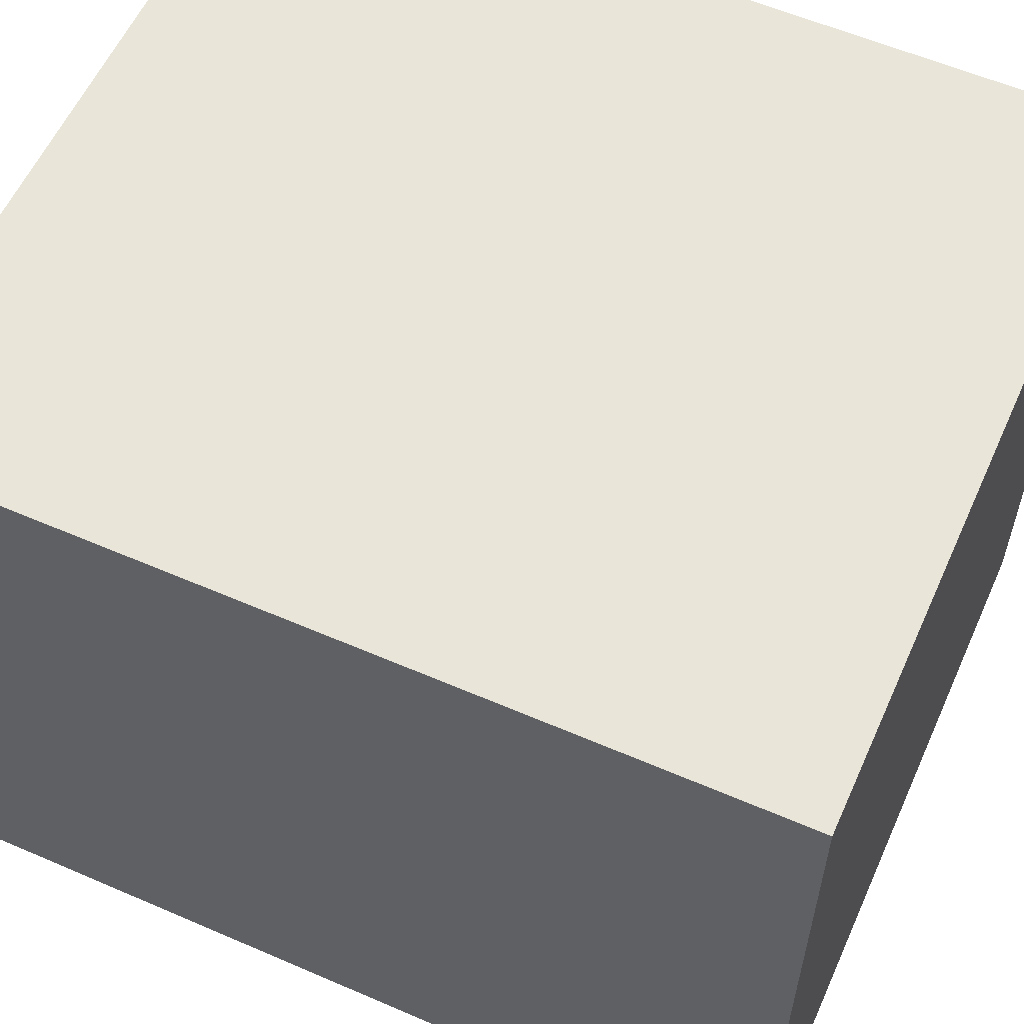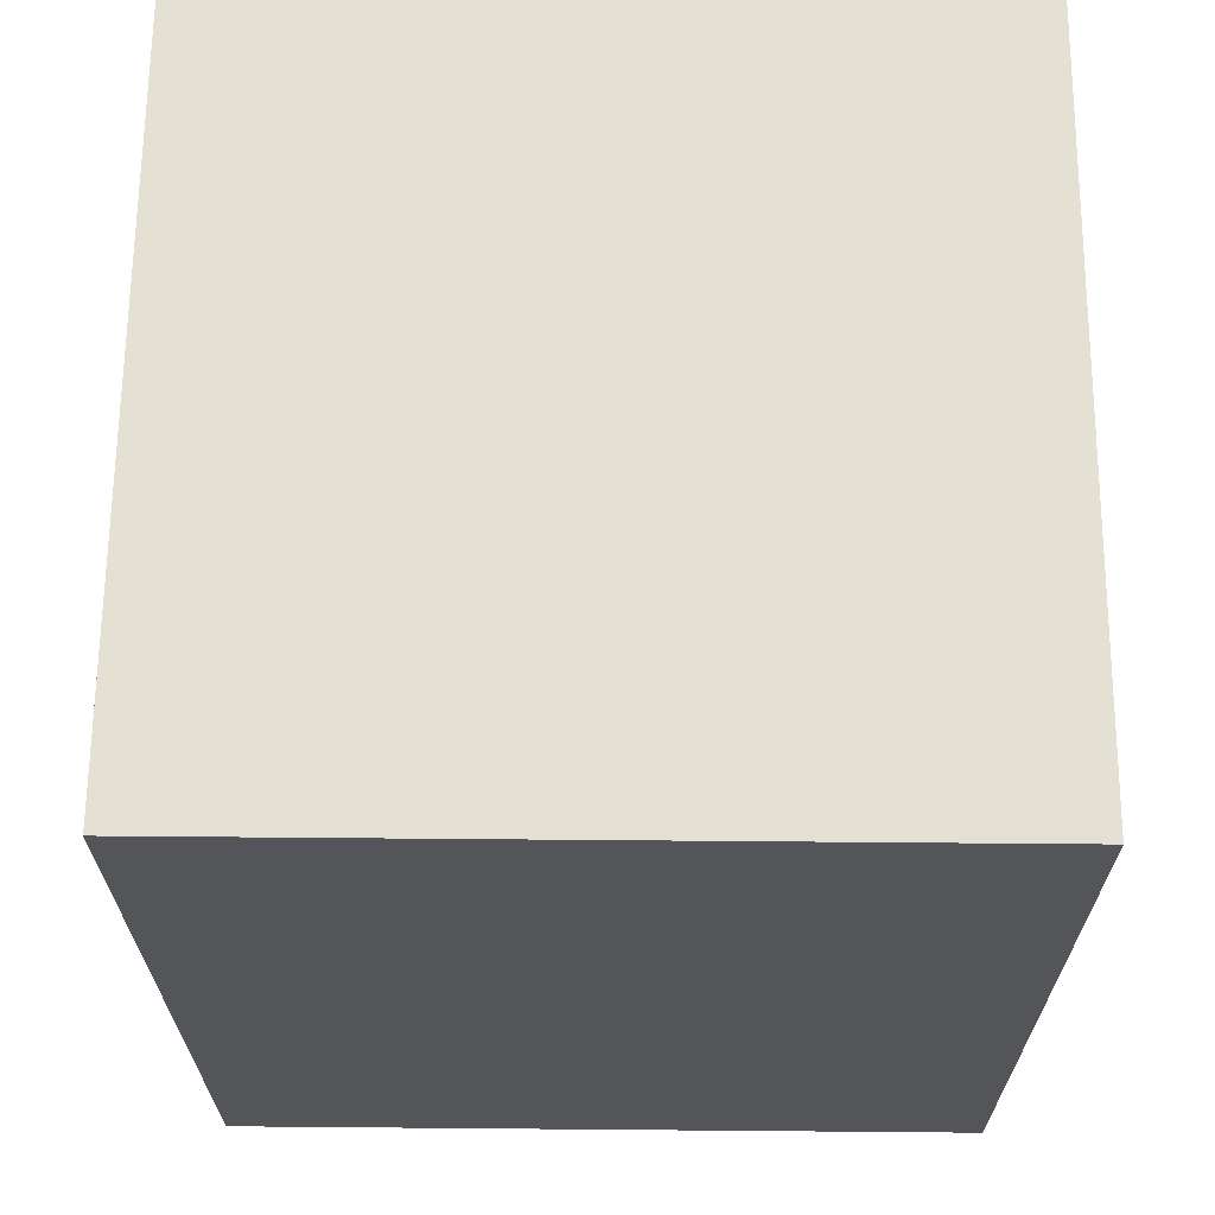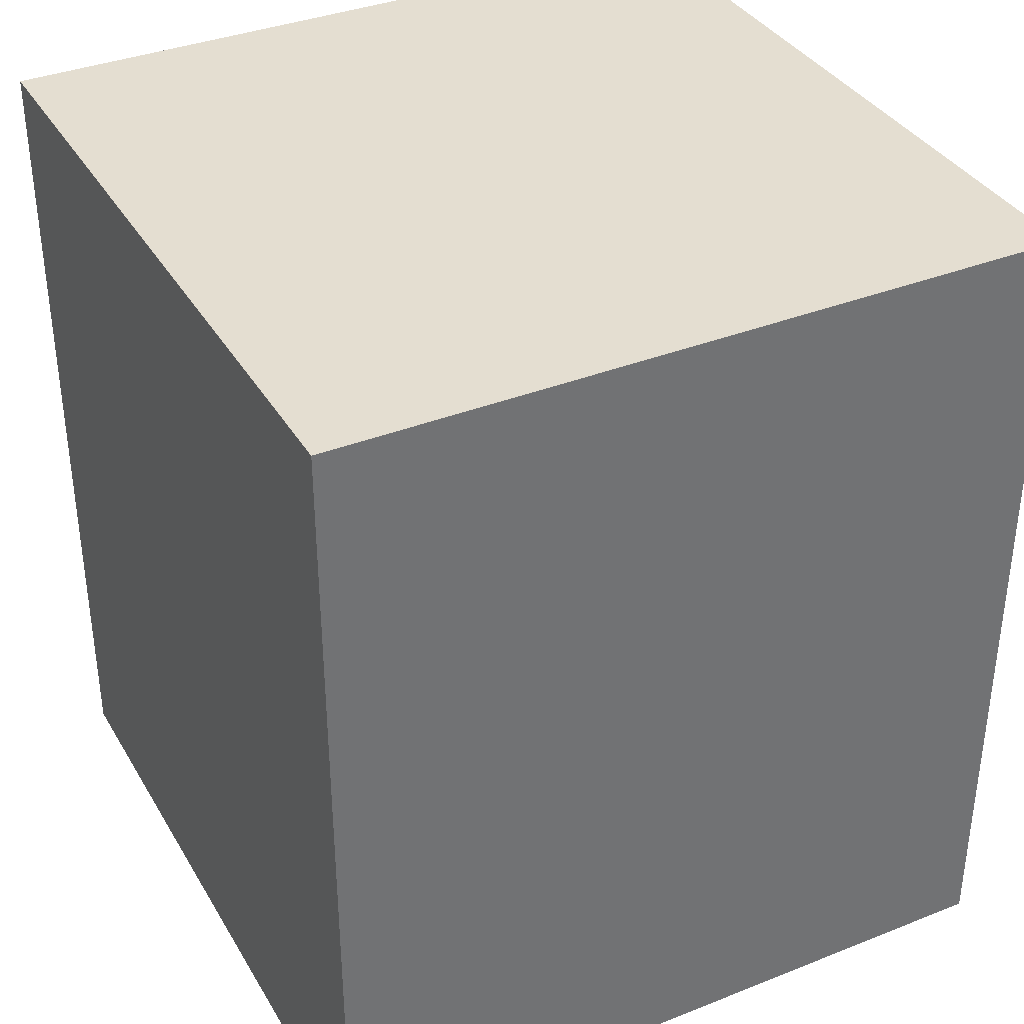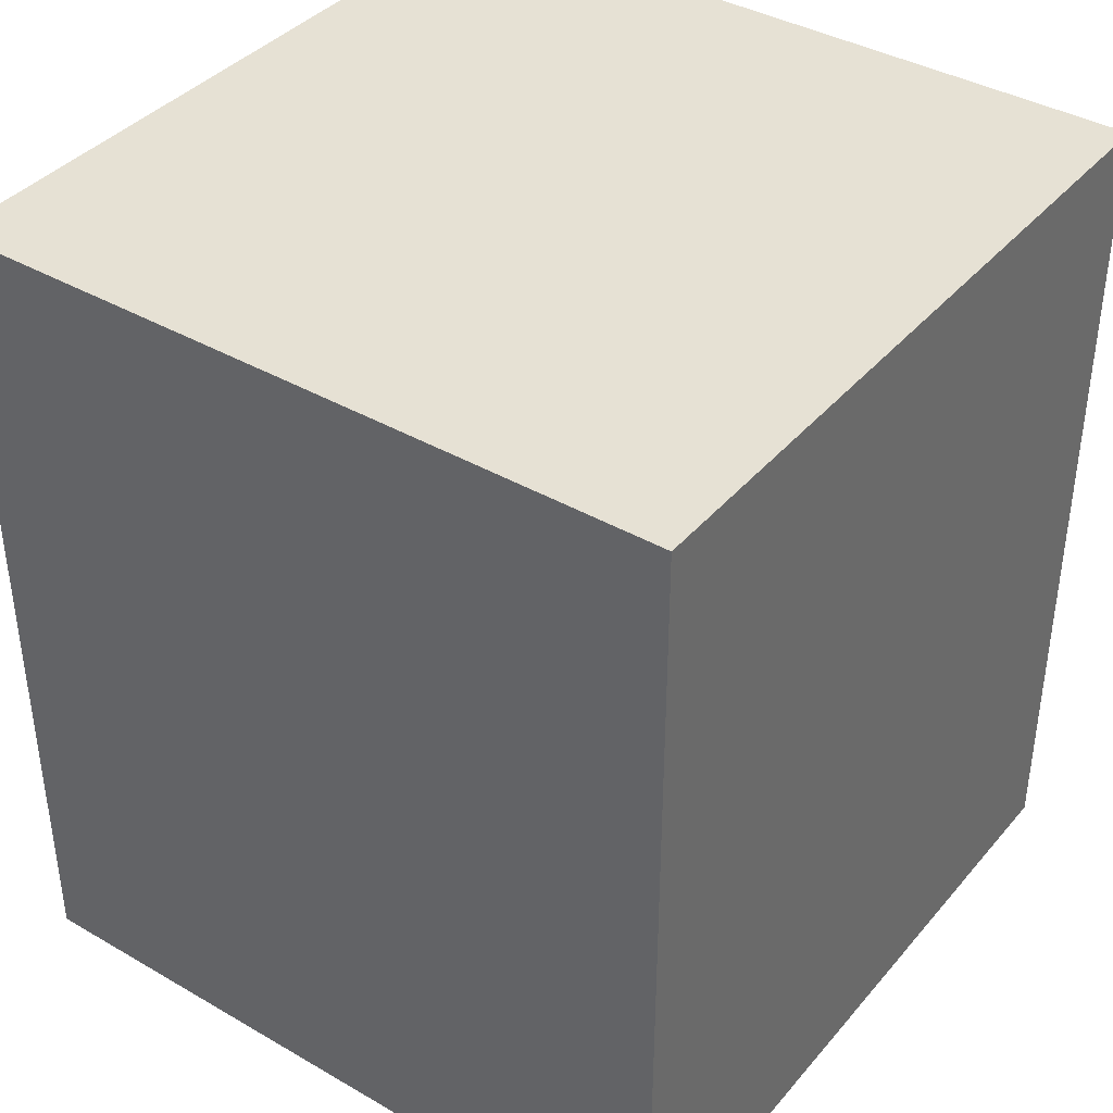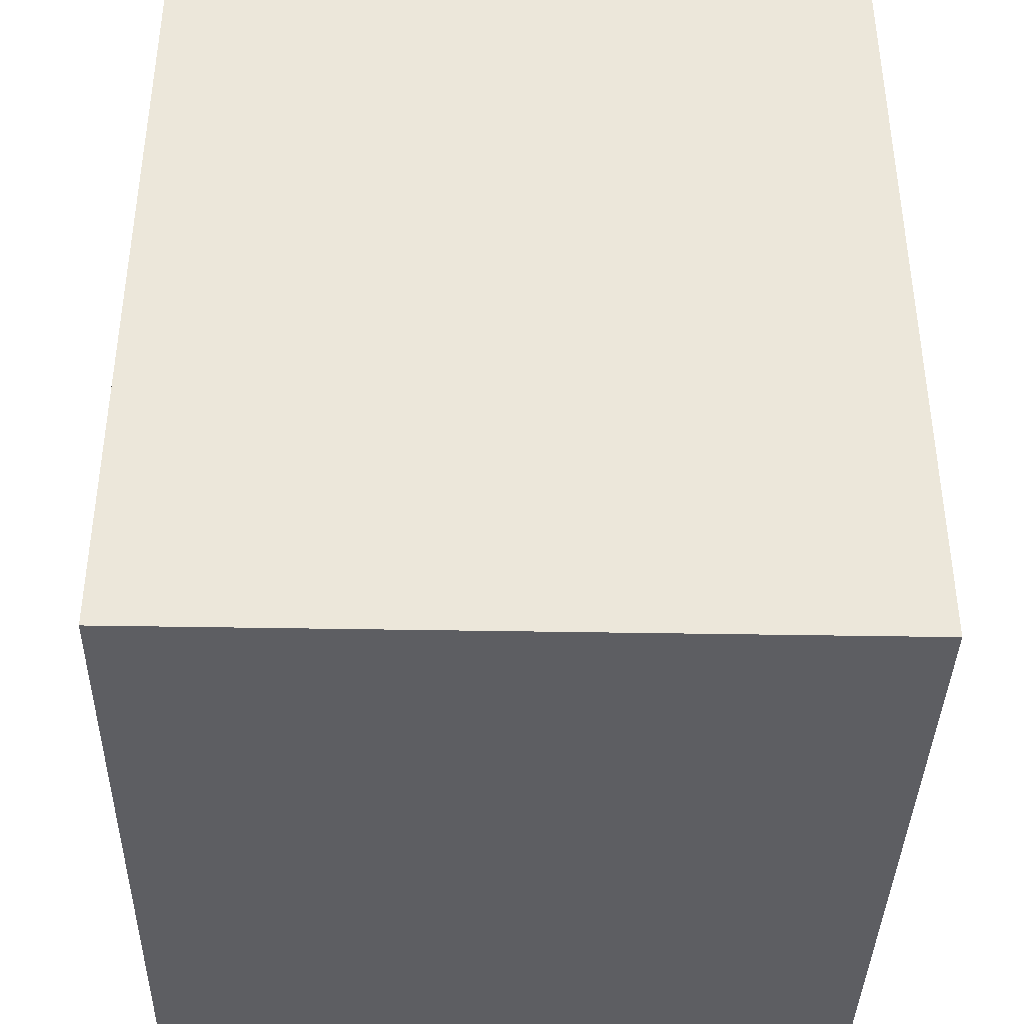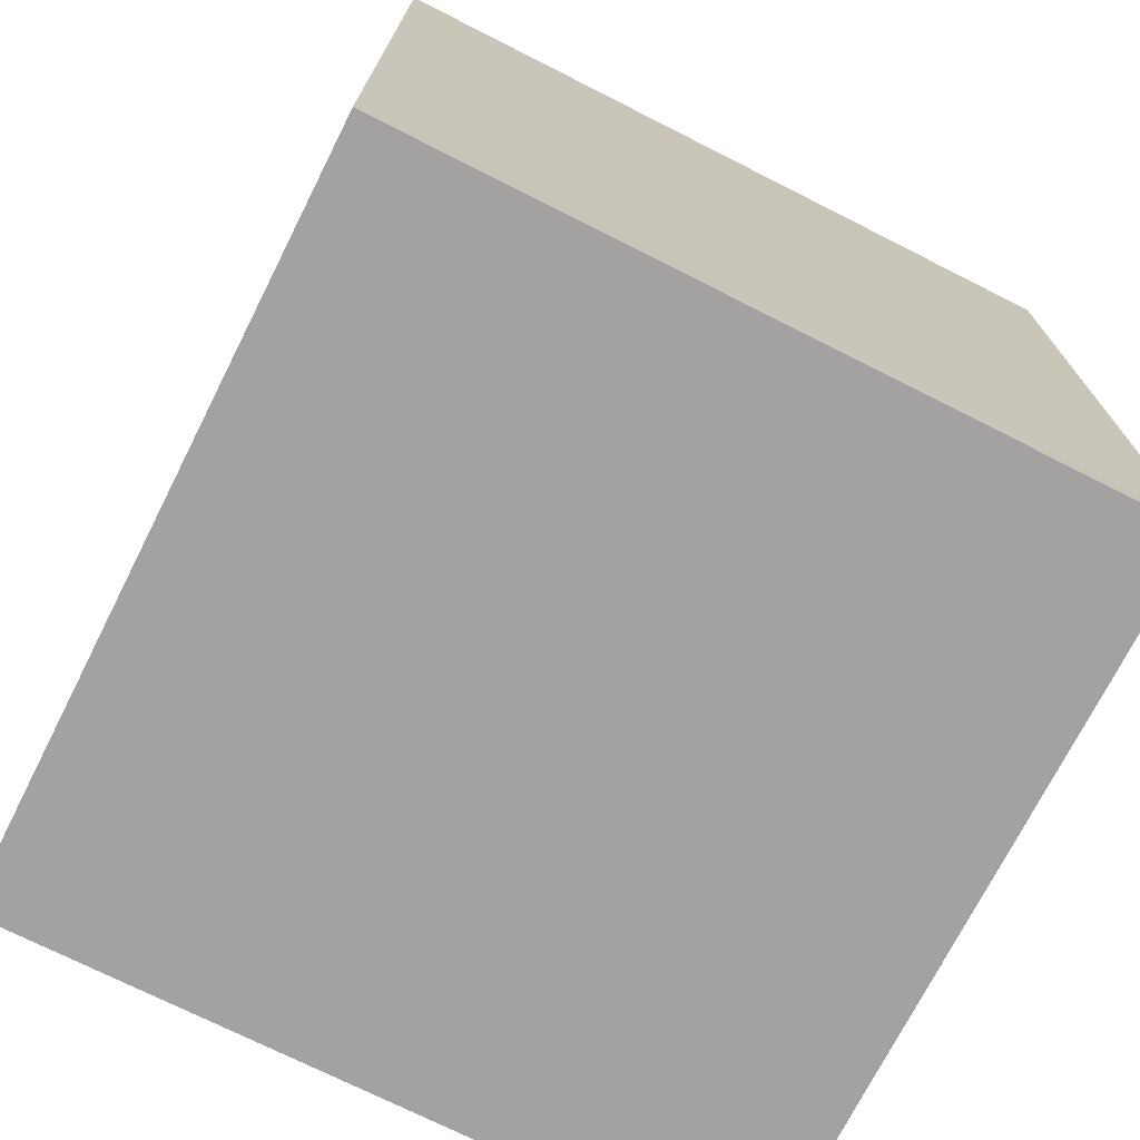
<metadata>
{"format":"obj","ext":"obj","renderer":"f3d","projection":"perspective","resolution":1024,"background":"white","views":[{"elev":58.2,"azim":114.1,"up":"+Z"},{"elev":66.0,"azim":-179.5,"up":"+Y"},{"elev":36.5,"azim":152.8,"up":"+Y"},{"elev":39.1,"azim":125.8,"up":"+Y"},{"elev":-38.7,"azim":-91.3,"up":"+Y"},{"elev":-72.7,"azim":63.2,"up":"+Y"}]}
</metadata>
<code>
o buildings009 (237)
g buildings009 (237)
v 384.4 1.449 16.29
v 378.4 1.449 16.29
v 384.4 8.331 16.29
v 378.4 8.331 16.29
v 378.4 1.449 16.29
v 378.4 1.449 10.29
v 378.4 8.331 16.29
v 378.4 8.331 10.29
v 378.4 1.449 10.29
v 384.4 1.449 10.29
v 378.4 8.331 10.29
v 384.4 8.331 10.29
v 384.4 1.449 10.29
v 384.4 1.449 16.29
v 384.4 8.331 10.29
v 384.4 8.331 16.29
v 384.4 8.331 16.29
v 378.4 8.331 16.29
v 384.4 8.331 10.29
v 378.4 8.331 10.29
v 384.4 1.449 10.29
v 378.4 1.449 10.29
v 384.4 1.449 16.29
v 378.4 1.449 16.29
g buildings009 (237)
f 3 4 2 1
f 7 8 6 5
f 11 12 10 9
f 15 16 14 13
f 19 20 18 17
f 23 24 22 21

</code>
